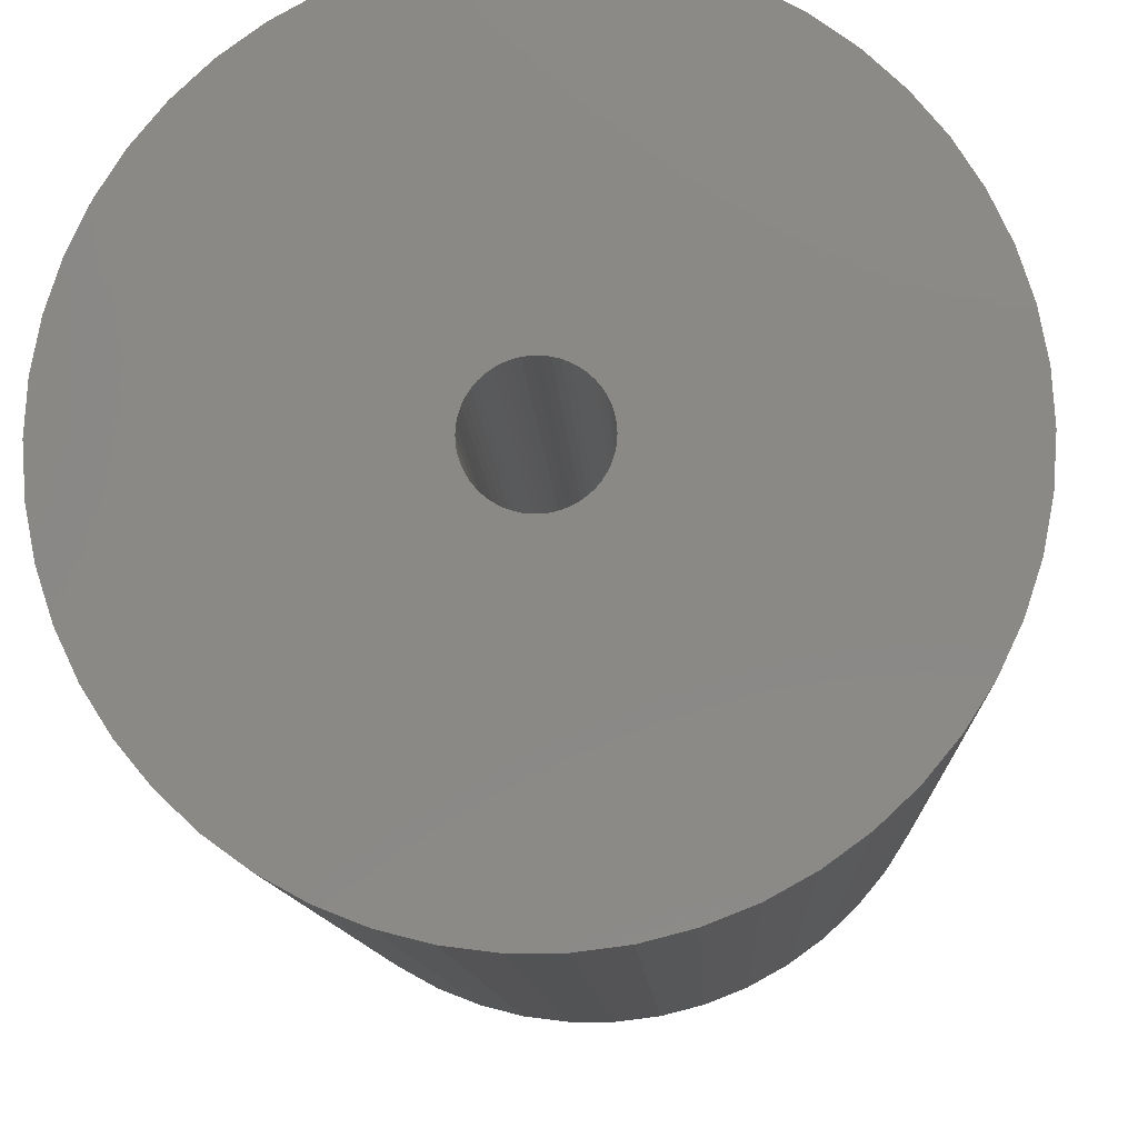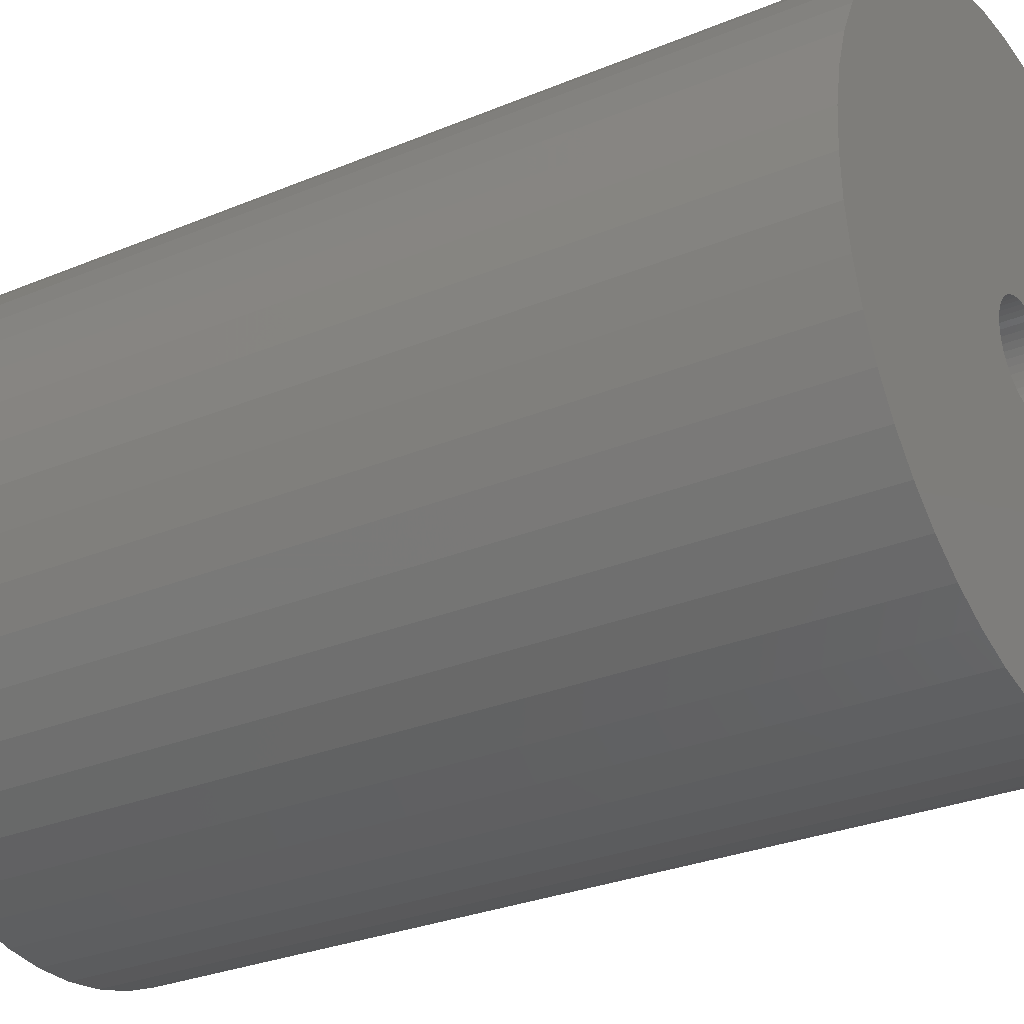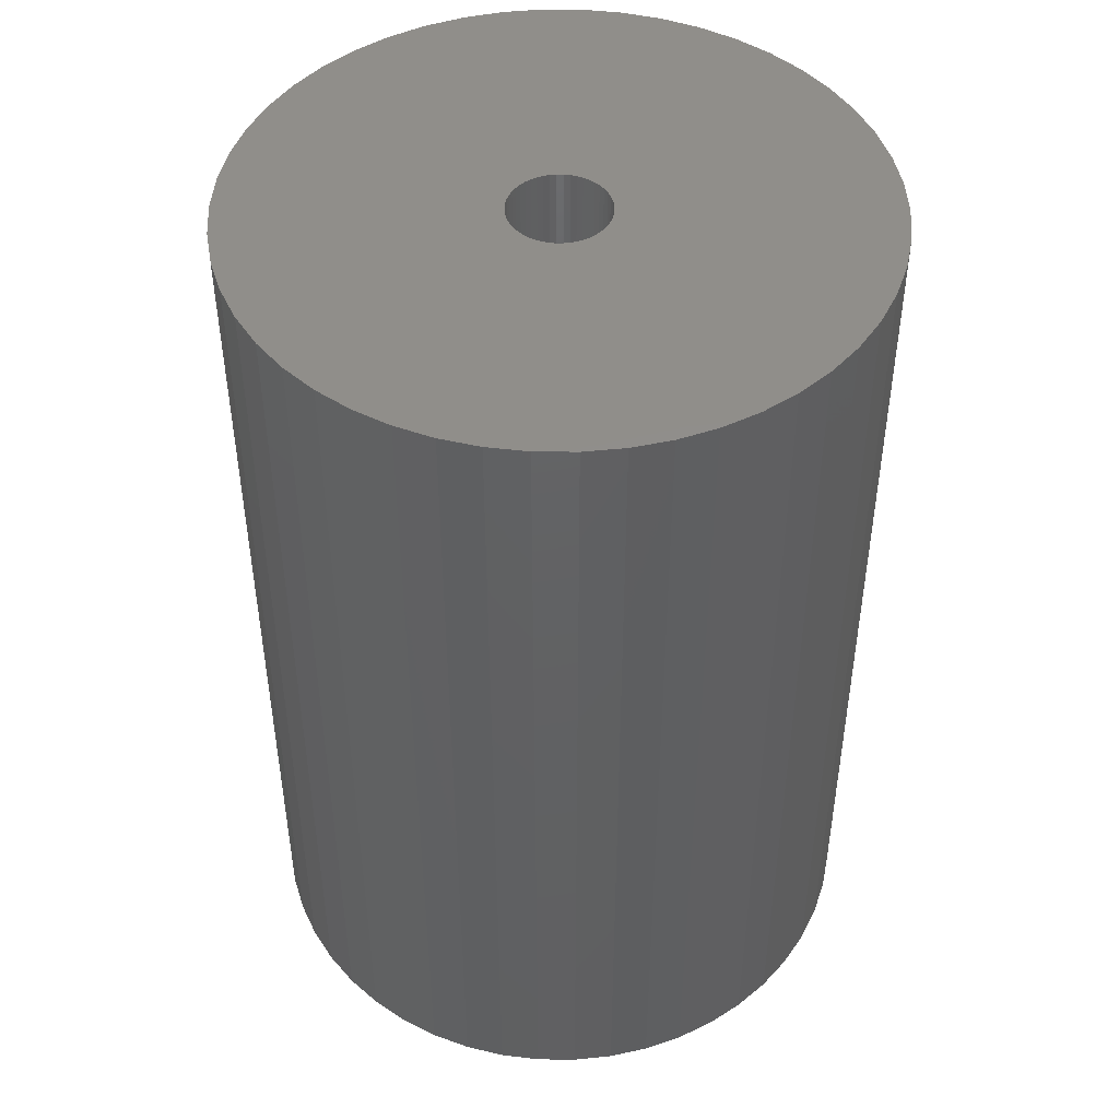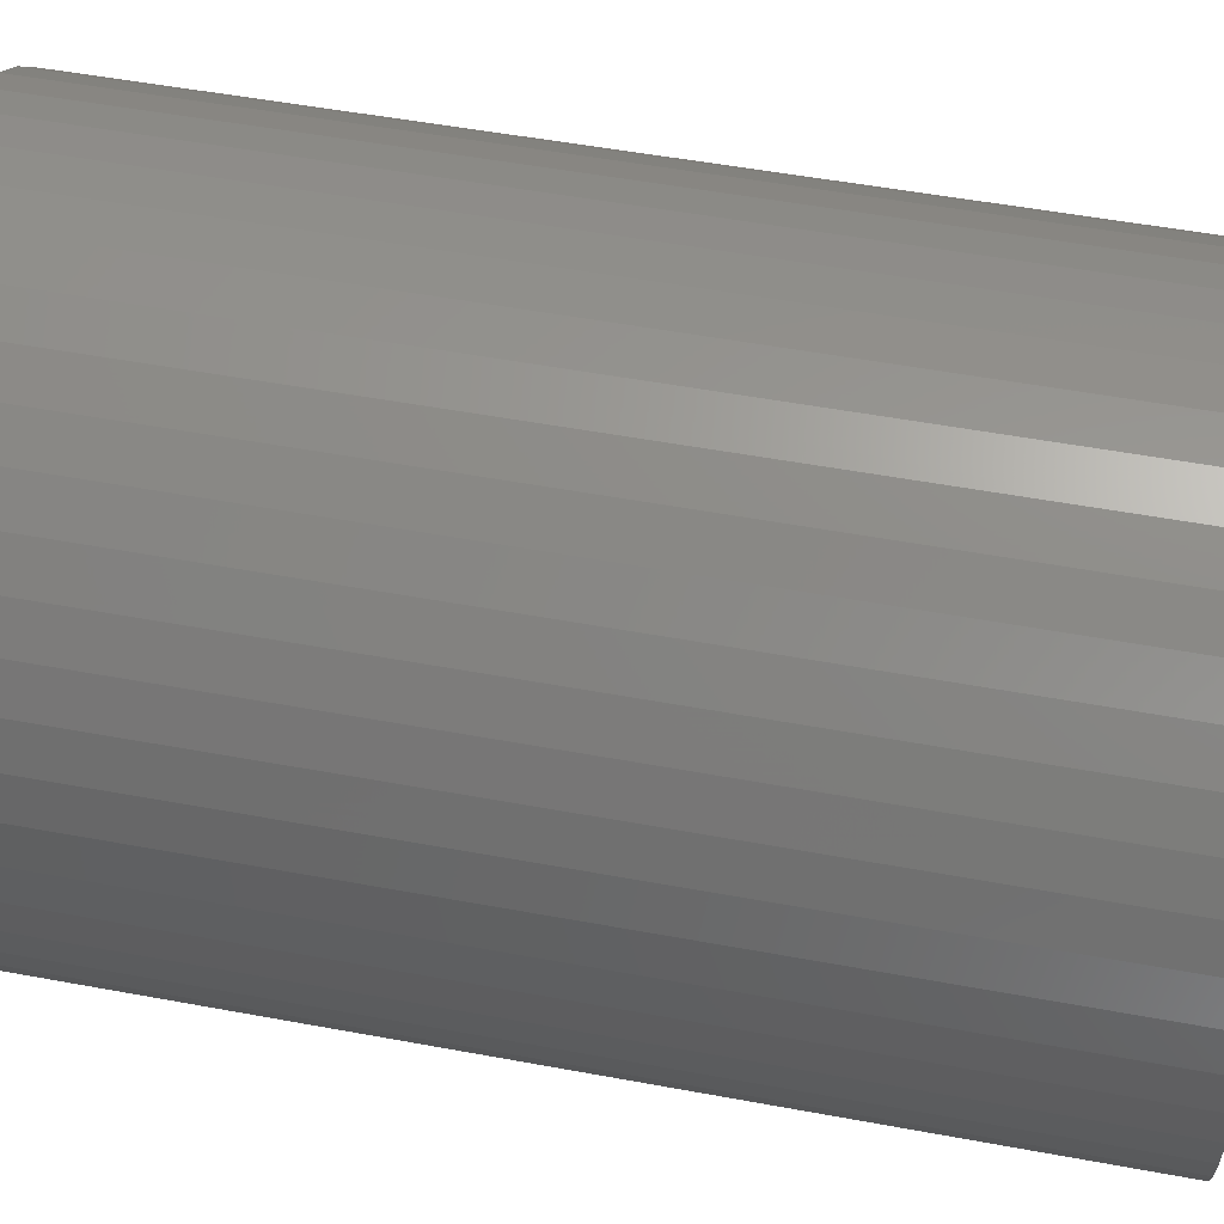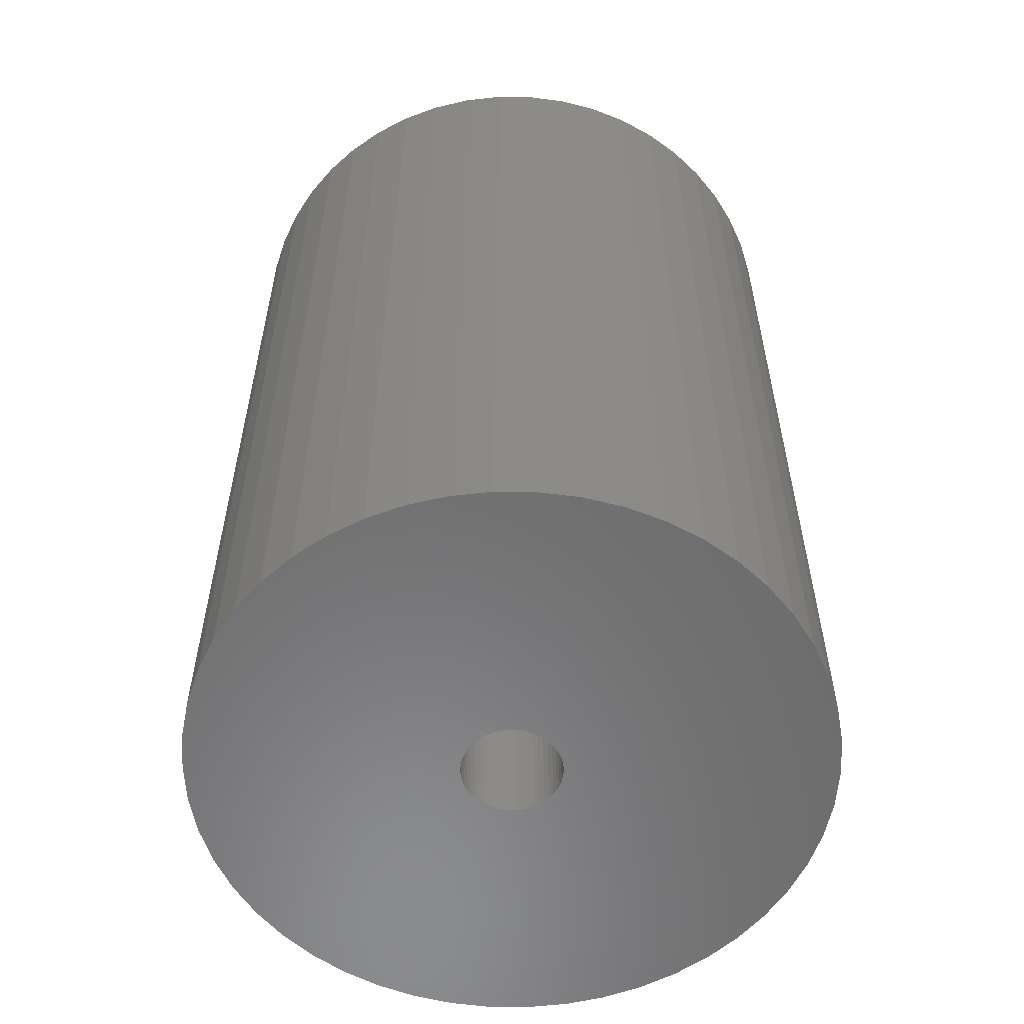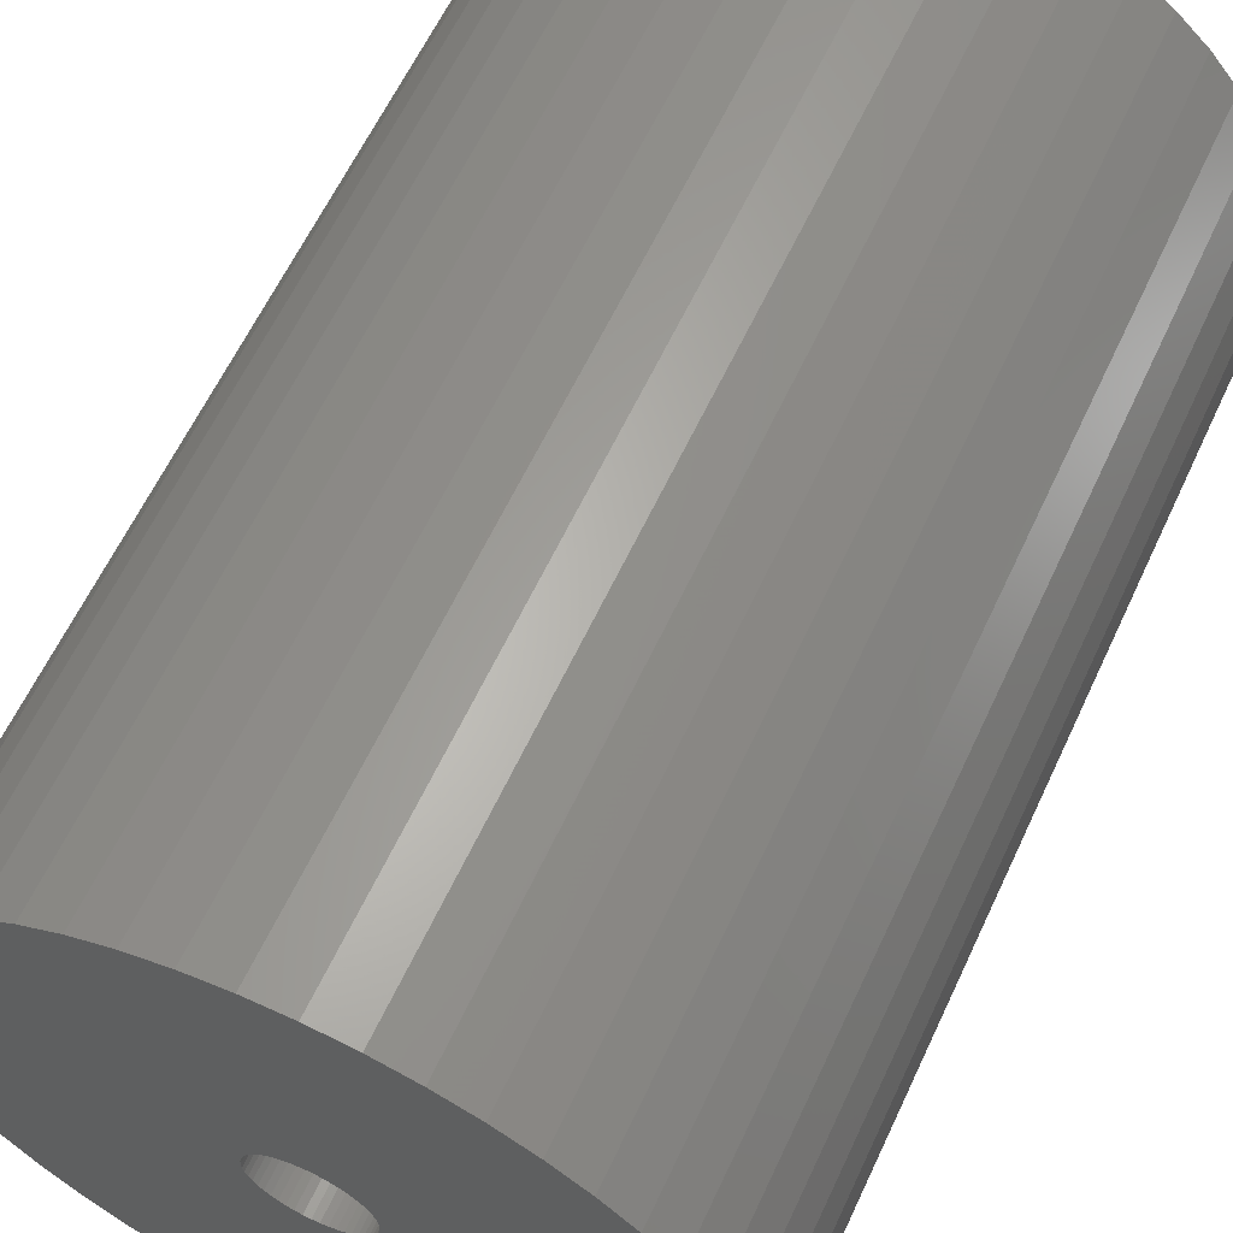
<metadata>
{"format":"stl","ext":"stl","renderer":"f3d","projection":"perspective","resolution":1024,"background":"white","views":[{"elev":-10.3,"azim":-177.5,"up":"+Y"},{"elev":-28.7,"azim":122.1,"up":"+Y"},{"elev":46.6,"azim":94.2,"up":"+Z"},{"elev":51.6,"azim":-78.6,"up":"+Y"},{"elev":-57.4,"azim":-115.8,"up":"+Z"},{"elev":61.7,"azim":-155.0,"up":"+Y"}]}
</metadata>
<code>
# stl→obj: 200 verts, 400 faces
v 17.5 0 25.5
v 17.36 2.193 -25.5
v 17.36 2.193 25.5
v 17.5 0 -25.5
v -17.5 0 -25.5
v -17.36 2.193 25.5
v -17.36 2.193 -25.5
v -17.5 0 25.5
v 1.099 17.47 -25.5
v -1.099 17.47 25.5
v 1.099 17.47 25.5
v -1.099 17.47 -25.5
v -1.099 -17.47 -25.5
v 1.099 -17.47 25.5
v -1.099 -17.47 25.5
v 1.099 -17.47 -25.5
v 12.76 11.98 -25.5
v 11.15 13.48 25.5
v 12.76 11.98 25.5
v 11.15 13.48 -25.5
v -11.15 13.48 -25.5
v -12.76 11.98 25.5
v -11.15 13.48 25.5
v -12.76 11.98 -25.5
v -5.408 16.64 -25.5
v -7.451 15.83 25.5
v -5.408 16.64 25.5
v -7.451 15.83 -25.5
v 16.27 6.442 25.5
v 15.34 8.431 -25.5
v 15.34 8.431 25.5
v 16.27 6.442 -25.5
v 16.95 4.352 -25.5
v 16.95 4.352 25.5
v 7.451 15.83 -25.5
v 5.408 16.64 25.5
v 7.451 15.83 25.5
v 5.408 16.64 -25.5
v 9.377 14.78 -25.5
v 9.377 14.78 25.5
v -16.27 6.442 -25.5
v -15.34 8.431 25.5
v -15.34 8.431 -25.5
v -16.27 6.442 25.5
v -16.95 4.352 -25.5
v -16.95 4.352 25.5
v -3.279 17.19 -25.5
v -3.279 17.19 25.5
v 14.16 10.29 25.5
v 14.16 10.29 -25.5
v 3.279 17.19 25.5
v 3.279 17.19 -25.5
v -14.16 10.29 25.5
v -14.16 10.29 -25.5
v 2.75 0 25.5
v 2.728 0.3447 25.5
v 17.36 -2.193 25.5
v 2.664 0.6839 25.5
v 2.728 -0.3447 25.5
v 2.557 1.012 25.5
v 16.95 -4.352 25.5
v 2.41 1.325 25.5
v 2.664 -0.6839 25.5
v 2.225 1.616 25.5
v 16.27 -6.442 25.5
v 2.005 1.883 25.5
v 2.557 -1.012 25.5
v 1.753 2.119 25.5
v 15.34 -8.431 25.5
v 1.474 2.322 25.5
v 2.41 -1.325 25.5
v 1.171 2.488 25.5
v 14.16 -10.29 25.5
v 0.8498 2.615 25.5
v 2.225 -1.616 25.5
v 12.76 -11.98 25.5
v 0.5153 2.701 25.5
v 0.1727 2.745 25.5
v -0.1727 2.745 25.5
v -0.5153 2.701 25.5
v -0.8498 2.615 25.5
v -1.171 2.488 25.5
v -1.474 2.322 25.5
v -9.377 14.78 25.5
v -1.753 2.119 25.5
v -2.005 1.883 25.5
v -2.225 1.616 25.5
v 2.005 -1.883 25.5
v 11.15 -13.48 25.5
v 1.753 -2.119 25.5
v 9.377 -14.78 25.5
v 1.474 -2.322 25.5
v 7.451 -15.83 25.5
v 1.171 -2.488 25.5
v 5.408 -16.64 25.5
v 0.8498 -2.615 25.5
v 3.279 -17.19 25.5
v 0.5153 -2.701 25.5
v 0.1727 -2.745 25.5
v -0.1727 -2.745 25.5
v -0.5153 -2.701 25.5
v -3.279 -17.19 25.5
v -0.8498 -2.615 25.5
v -5.408 -16.64 25.5
v -1.171 -2.488 25.5
v -7.451 -15.83 25.5
v -1.474 -2.322 25.5
v -9.377 -14.78 25.5
v -1.753 -2.119 25.5
v -11.15 -13.48 25.5
v -2.005 -1.883 25.5
v -12.76 -11.98 25.5
v -2.225 -1.616 25.5
v -14.16 -10.29 25.5
v -2.41 -1.325 25.5
v -15.34 -8.431 25.5
v -2.557 -1.012 25.5
v -16.27 -6.442 25.5
v -2.664 -0.6839 25.5
v -16.95 -4.352 25.5
v -2.728 -0.3447 25.5
v -17.36 -2.193 25.5
v -2.75 0 25.5
v -2.41 1.325 25.5
v -2.557 1.012 25.5
v -2.664 0.6839 25.5
v -2.728 0.3447 25.5
v -9.377 14.78 -25.5
v 17.36 -2.193 -25.5
v 16.95 -4.352 -25.5
v -12.76 -11.98 -25.5
v -11.15 -13.48 -25.5
v -15.34 -8.431 -25.5
v -16.27 -6.442 -25.5
v -14.16 -10.29 -25.5
v 2.75 0 -25.5
v 2.728 -0.3447 -25.5
v 2.664 -0.6839 -25.5
v 16.27 -6.442 -25.5
v 2.728 0.3447 -25.5
v 2.557 -1.012 -25.5
v 15.34 -8.431 -25.5
v 2.41 -1.325 -25.5
v 14.16 -10.29 -25.5
v 2.664 0.6839 -25.5
v 2.225 -1.616 -25.5
v 12.76 -11.98 -25.5
v 2.005 -1.883 -25.5
v 11.15 -13.48 -25.5
v 2.557 1.012 -25.5
v 1.753 -2.119 -25.5
v 9.377 -14.78 -25.5
v 1.474 -2.322 -25.5
v 7.451 -15.83 -25.5
v 2.41 1.325 -25.5
v 1.171 -2.488 -25.5
v 5.408 -16.64 -25.5
v 0.8498 -2.615 -25.5
v 3.279 -17.19 -25.5
v 2.225 1.616 -25.5
v 0.5153 -2.701 -25.5
v 0.1727 -2.745 -25.5
v -0.1727 -2.745 -25.5
v -0.5153 -2.701 -25.5
v -3.279 -17.19 -25.5
v -0.8498 -2.615 -25.5
v -5.408 -16.64 -25.5
v -1.171 -2.488 -25.5
v -7.451 -15.83 -25.5
v -1.474 -2.322 -25.5
v -9.377 -14.78 -25.5
v -1.753 -2.119 -25.5
v -2.005 -1.883 -25.5
v -2.225 -1.616 -25.5
v 2.005 1.883 -25.5
v 1.753 2.119 -25.5
v 1.474 2.322 -25.5
v 1.171 2.488 -25.5
v 0.8498 2.615 -25.5
v 0.5153 2.701 -25.5
v 0.1727 2.745 -25.5
v -0.1727 2.745 -25.5
v -0.5153 2.701 -25.5
v -0.8498 2.615 -25.5
v -1.171 2.488 -25.5
v -1.474 2.322 -25.5
v -1.753 2.119 -25.5
v -2.005 1.883 -25.5
v -2.225 1.616 -25.5
v -2.41 1.325 -25.5
v -2.557 1.012 -25.5
v -2.664 0.6839 -25.5
v -2.728 0.3447 -25.5
v -2.75 0 -25.5
v -2.41 -1.325 -25.5
v -2.557 -1.012 -25.5
v -2.664 -0.6839 -25.5
v -16.95 -4.352 -25.5
v -2.728 -0.3447 -25.5
v -17.36 -2.193 -25.5
f 1 2 3
f 2 1 4
f 5 6 7
f 6 5 8
f 9 10 11
f 10 9 12
f 13 14 15
f 14 13 16
f 17 18 19
f 18 17 20
f 21 22 23
f 22 21 24
f 25 26 27
f 26 25 28
f 29 30 31
f 30 29 32
f 3 33 34
f 33 3 2
f 35 36 37
f 36 35 38
f 39 37 40
f 37 39 35
f 41 42 43
f 42 41 44
f 45 44 41
f 44 45 46
f 47 27 48
f 27 47 25
f 34 32 29
f 32 34 33
f 49 17 19
f 17 49 50
f 31 50 49
f 50 31 30
f 38 51 36
f 51 38 52
f 52 11 51
f 11 52 9
f 20 40 18
f 40 20 39
f 43 53 54
f 53 43 42
f 54 22 24
f 22 54 53
f 7 46 45
f 46 7 6
f 55 1 3
f 56 3 34
f 1 55 57
f 58 34 29
f 59 57 55
f 60 29 31
f 57 59 61
f 62 31 49
f 63 61 59
f 64 49 19
f 61 63 65
f 66 19 18
f 67 65 63
f 68 18 40
f 65 67 69
f 70 40 37
f 71 69 67
f 72 37 36
f 69 71 73
f 74 36 51
f 75 73 71
f 73 75 76
f 3 56 55
f 34 58 56
f 29 60 58
f 31 62 60
f 49 64 62
f 19 66 64
f 18 68 66
f 40 70 68
f 37 72 70
f 77 51 11
f 36 74 72
f 51 77 74
f 11 78 77
f 11 79 78
f 10 79 11
f 79 10 80
f 48 80 10
f 80 48 81
f 27 81 48
f 81 27 82
f 26 82 27
f 82 26 83
f 84 83 26
f 83 84 85
f 23 85 84
f 85 23 86
f 86 22 87
f 22 86 23
f 88 76 75
f 76 88 89
f 90 89 88
f 89 90 91
f 92 91 90
f 91 92 93
f 94 93 92
f 93 94 95
f 96 95 94
f 95 96 97
f 98 97 96
f 97 98 14
f 99 14 98
f 100 14 99
f 15 100 101
f 102 101 103
f 100 15 14
f 104 103 105
f 106 105 107
f 108 107 109
f 110 109 111
f 112 111 113
f 114 113 115
f 116 115 117
f 118 117 119
f 120 119 121
f 101 102 15
f 122 121 123
f 53 87 22
f 87 53 124
f 103 104 102
f 42 124 53
f 105 106 104
f 124 42 125
f 107 108 106
f 44 125 42
f 109 110 108
f 125 44 126
f 111 112 110
f 46 126 44
f 113 114 112
f 126 46 127
f 115 116 114
f 6 127 46
f 117 118 116
f 127 6 123
f 119 120 118
f 8 123 6
f 121 122 120
f 123 8 122
f 28 84 26
f 84 28 128
f 128 23 84
f 23 128 21
f 12 48 10
f 48 12 47
f 57 4 1
f 4 57 129
f 61 129 57
f 129 61 130
f 131 110 112
f 110 131 132
f 133 118 134
f 118 133 116
f 135 116 133
f 116 135 114
f 136 4 129
f 137 129 130
f 4 136 2
f 138 130 139
f 140 2 136
f 141 139 142
f 2 140 33
f 143 142 144
f 145 33 140
f 146 144 147
f 33 145 32
f 148 147 149
f 150 32 145
f 151 149 152
f 32 150 30
f 153 152 154
f 155 30 150
f 156 154 157
f 30 155 50
f 158 157 159
f 160 50 155
f 50 160 17
f 129 137 136
f 130 138 137
f 139 141 138
f 142 143 141
f 144 146 143
f 147 148 146
f 149 151 148
f 152 153 151
f 154 156 153
f 161 159 16
f 157 158 156
f 159 161 158
f 16 162 161
f 16 163 162
f 13 163 16
f 163 13 164
f 165 164 13
f 164 165 166
f 167 166 165
f 166 167 168
f 169 168 167
f 168 169 170
f 171 170 169
f 170 171 172
f 132 172 171
f 172 132 173
f 173 131 174
f 131 173 132
f 175 17 160
f 17 175 20
f 176 20 175
f 20 176 39
f 177 39 176
f 39 177 35
f 178 35 177
f 35 178 38
f 179 38 178
f 38 179 52
f 180 52 179
f 52 180 9
f 181 9 180
f 182 9 181
f 12 182 183
f 47 183 184
f 182 12 9
f 25 184 185
f 28 185 186
f 128 186 187
f 21 187 188
f 24 188 189
f 54 189 190
f 43 190 191
f 41 191 192
f 45 192 193
f 183 47 12
f 7 193 194
f 135 174 131
f 174 135 195
f 184 25 47
f 133 195 135
f 185 28 25
f 195 133 196
f 186 128 28
f 134 196 133
f 187 21 128
f 196 134 197
f 188 24 21
f 198 197 134
f 189 54 24
f 197 198 199
f 190 43 54
f 200 199 198
f 191 41 43
f 199 200 194
f 192 45 41
f 5 194 200
f 193 7 45
f 194 5 7
f 154 91 93
f 91 154 152
f 69 139 65
f 139 69 142
f 131 114 135
f 114 131 112
f 134 120 198
f 120 134 118
f 149 76 89
f 76 149 147
f 157 93 95
f 93 157 154
f 159 95 97
f 95 159 157
f 16 97 14
f 97 16 159
f 73 142 69
f 142 73 144
f 76 144 73
f 144 76 147
f 65 130 61
f 130 65 139
f 165 15 102
f 15 165 13
f 169 104 106
f 104 169 167
f 167 102 104
f 102 167 165
f 198 122 200
f 122 198 120
f 200 8 5
f 8 200 122
f 152 89 91
f 89 152 149
f 171 106 108
f 106 171 169
f 132 108 110
f 108 132 171
f 136 56 140
f 56 136 55
f 123 193 127
f 193 123 194
f 182 78 79
f 78 182 181
f 176 66 68
f 66 176 175
f 188 85 86
f 85 188 187
f 185 81 82
f 81 185 184
f 150 62 155
f 62 150 60
f 179 72 74
f 72 179 178
f 177 68 70
f 68 177 176
f 124 189 87
f 189 124 190
f 87 188 86
f 188 87 189
f 127 192 126
f 192 127 193
f 186 82 83
f 82 186 185
f 183 79 80
f 79 183 182
f 148 75 146
f 75 148 88
f 164 103 101
f 103 164 166
f 161 99 98
f 99 161 162
f 145 60 150
f 60 145 58
f 140 58 145
f 58 140 56
f 160 66 175
f 66 160 64
f 155 64 160
f 64 155 62
f 180 74 77
f 74 180 179
f 181 77 78
f 77 181 180
f 178 70 72
f 70 178 177
f 125 190 124
f 190 125 191
f 126 191 125
f 191 126 192
f 184 80 81
f 80 184 183
f 137 55 136
f 55 137 59
f 153 94 92
f 94 153 156
f 121 194 123
f 194 121 199
f 117 197 119
f 197 117 196
f 156 96 94
f 96 156 158
f 158 98 96
f 98 158 161
f 187 83 85
f 83 187 186
f 141 63 138
f 63 141 67
f 138 59 137
f 59 138 63
f 143 67 141
f 67 143 71
f 146 71 143
f 71 146 75
f 162 100 99
f 100 162 163
f 166 105 103
f 105 166 168
f 111 174 113
f 174 111 173
f 115 196 117
f 196 115 195
f 119 199 121
f 199 119 197
f 151 92 90
f 92 151 153
f 148 90 88
f 90 148 151
f 163 101 100
f 101 163 164
f 168 107 105
f 107 168 170
f 113 195 115
f 195 113 174
f 172 111 109
f 111 172 173
f 170 109 107
f 109 170 172

</code>
